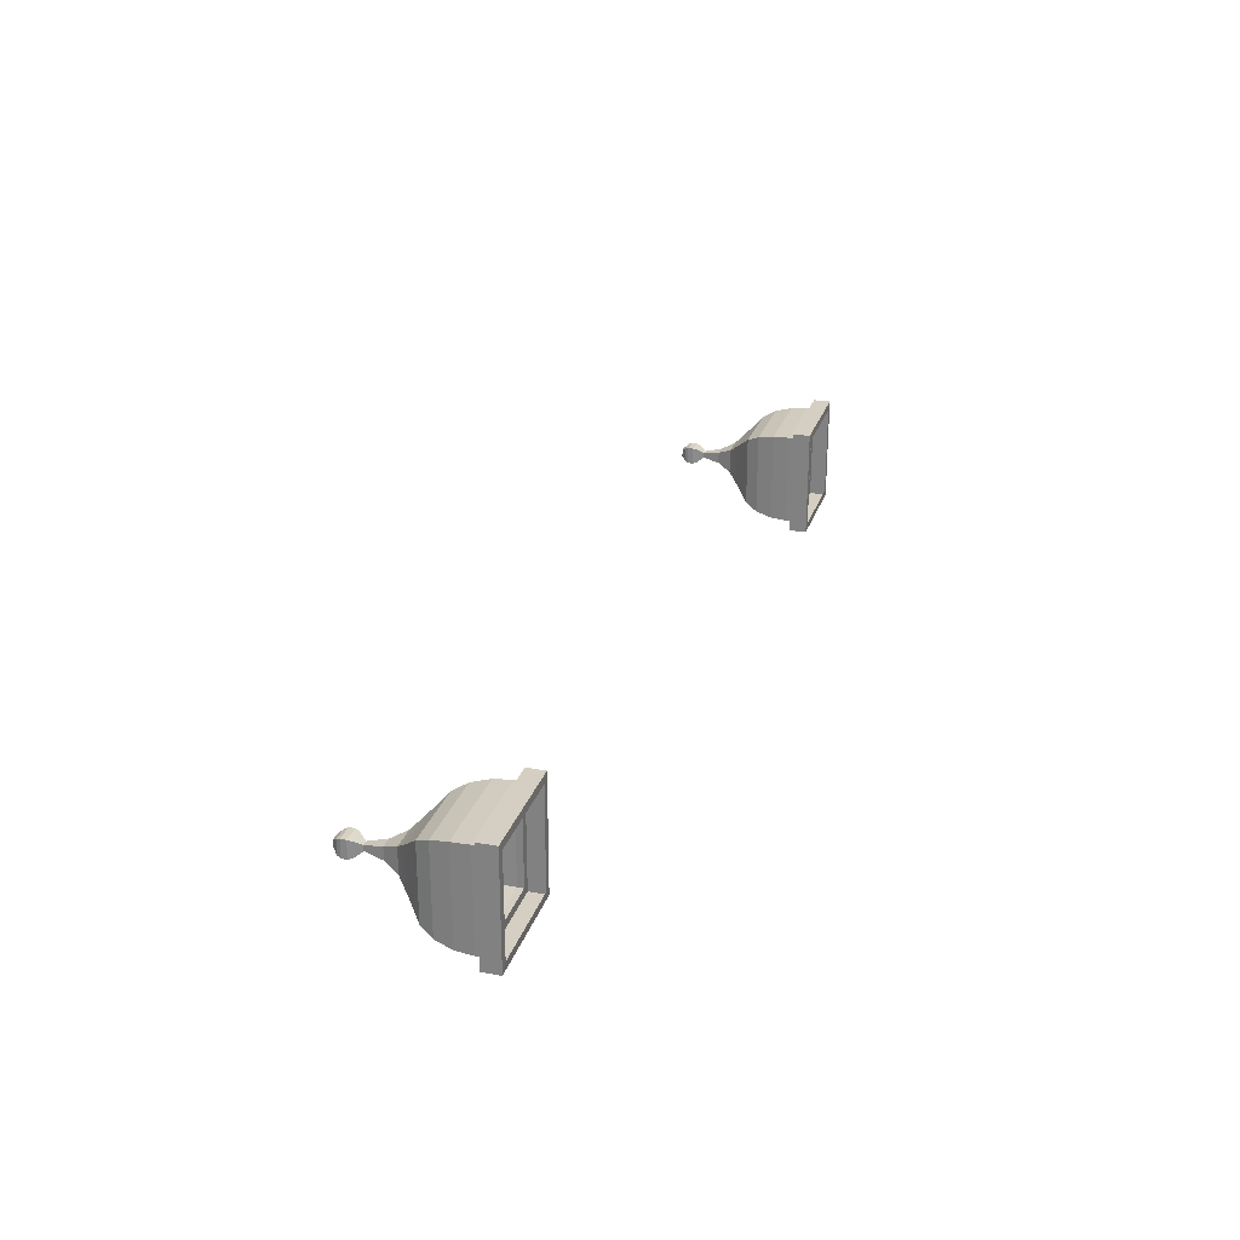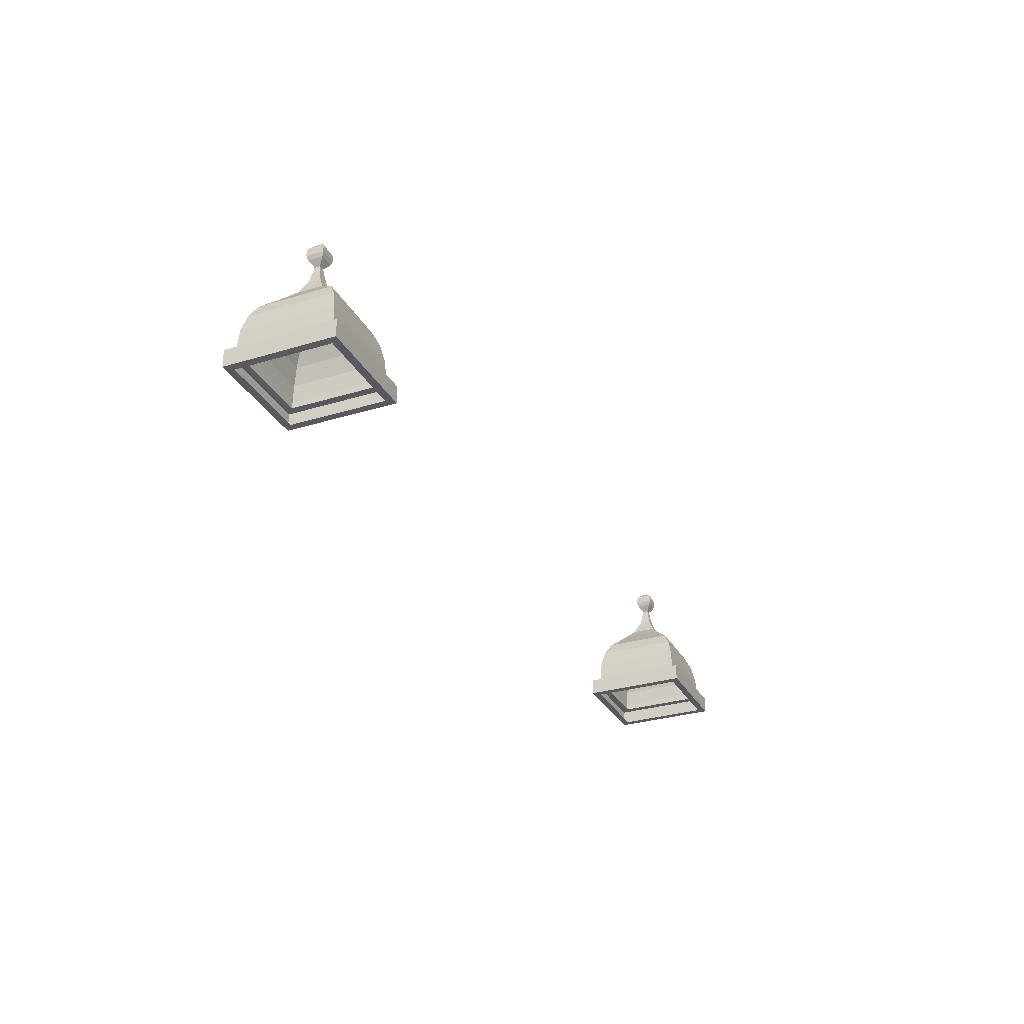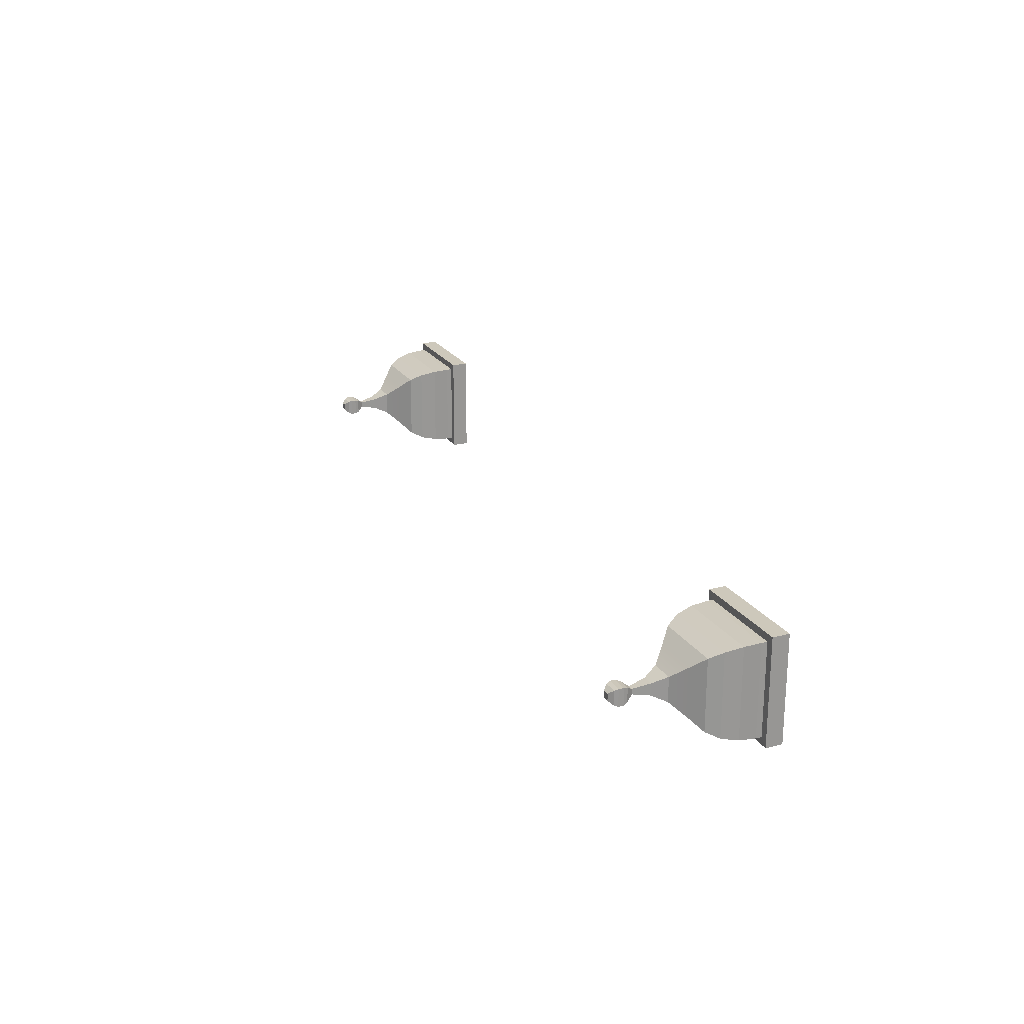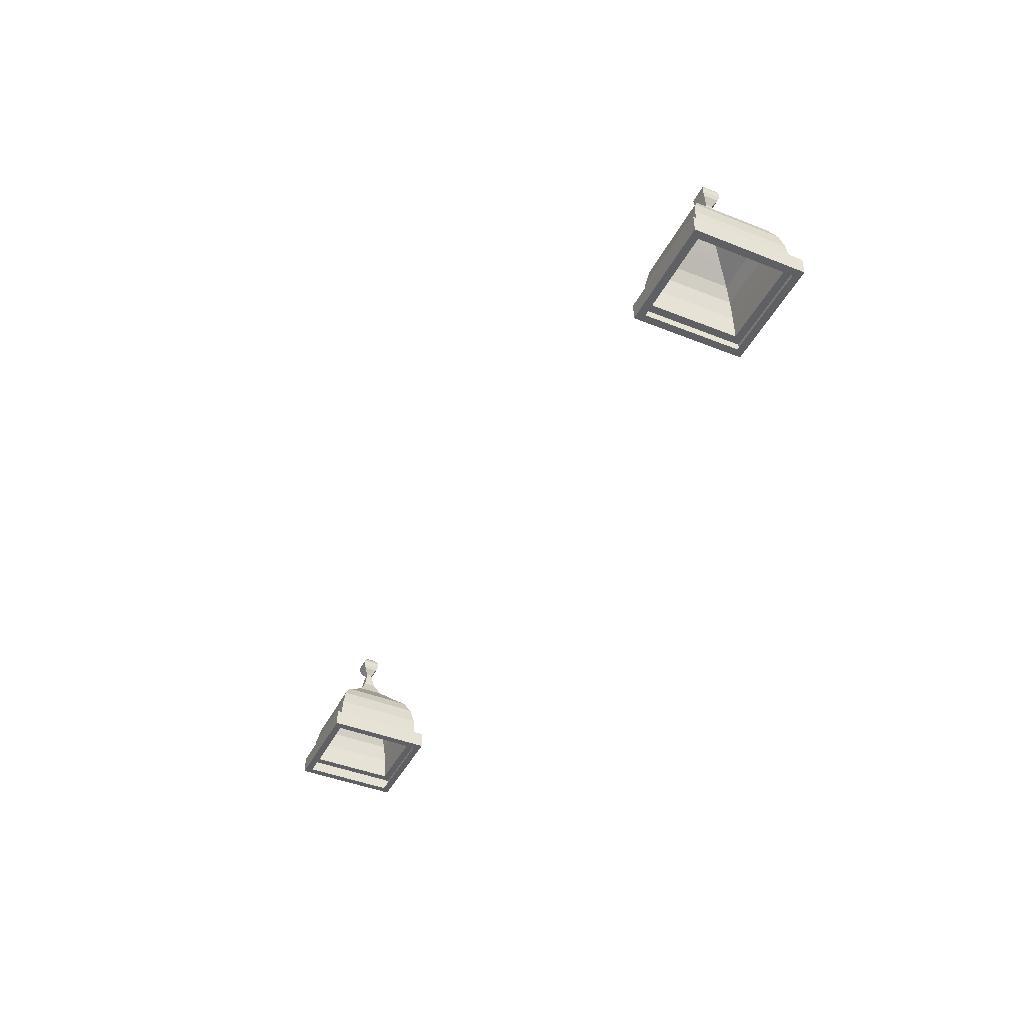
<metadata>
{"format":"obj","ext":"obj","renderer":"f3d","projection":"perspective","resolution":1024,"background":"white","views":[{"elev":25.8,"azim":-73.8,"up":"+Z"},{"elev":-30.0,"azim":114.0,"up":"+Y"},{"elev":22.0,"azim":-113.9,"up":"+Z"},{"elev":-43.1,"azim":64.7,"up":"+Y"}]}
</metadata>
<code>
g _Combined_Vis67_1
v -133.5 13.93 -147
v -133.5 13.75 -147
v -133.5 13.75 -146
v -133.5 13.93 -146
v -133.5 13.93 -146
v -133.5 13.75 -146
v -134.5 13.75 -146
v -134.5 13.93 -146
v -134.5 13.93 -146
v -134.5 13.75 -146
v -134.5 13.75 -147
v -134.5 13.93 -147
v -134.5 13.93 -147
v -134.5 13.75 -147
v -133.5 13.75 -147
v -133.5 13.93 -147
v -133.9 14.5 -146.6
v -133.9 14.65 -146.6
v -134.1 14.65 -146.6
v -134.1 14.5 -146.6
v -133.7 14.36 -146.8
v -133.6 14.24 -146.9
v -133.6 14.24 -146.1
v -133.7 14.36 -146.2
v -133.9 14.5 -146.6
v -133.9 14.5 -146.4
v -133.7 14.36 -146.2
v -133.6 14.24 -146.1
v -134.4 14.24 -146.1
v -134.3 14.36 -146.2
v -133.9 14.5 -146.4
v -134.1 14.5 -146.4
v -134.3 14.36 -146.2
v -134.4 14.24 -146.1
v -134.4 14.24 -146.9
v -134.3 14.36 -146.8
v -134.1 14.5 -146.4
v -134.1 14.5 -146.6
v -134.3 14.36 -146.8
v -134.4 14.24 -146.9
v -133.6 14.24 -146.9
v -133.7 14.36 -146.8
v -134.1 14.5 -146.6
v -133.9 14.5 -146.6
v -133.6 14.24 -146.9
v -133.6 14.11 -146.9
v -133.6 14.11 -146.1
v -133.6 14.24 -146.1
v -133.6 14.24 -146.1
v -133.6 14.11 -146.1
v -134.4 14.11 -146.1
v -134.4 14.24 -146.1
v -134.4 14.24 -146.1
v -134.4 14.11 -146.1
v -134.4 14.11 -146.9
v -134.4 14.24 -146.9
v -134.4 14.24 -146.9
v -134.4 14.11 -146.9
v -133.6 14.11 -146.9
v -133.6 14.24 -146.9
v -133.6 14.11 -146.9
v -133.5 13.93 -147
v -133.5 13.93 -146
v -133.6 14.11 -146.1
v -133.6 14.11 -146.1
v -133.5 13.93 -146
v -134.5 13.93 -146
v -134.4 14.11 -146.1
v -134.4 14.11 -146.1
v -134.5 13.93 -146
v -134.5 13.93 -147
v -134.4 14.11 -146.9
v -134.4 14.11 -146.9
v -134.5 13.93 -147
v -133.5 13.93 -147
v -133.6 14.11 -146.9
v -133.9 14.65 -146.6
v -134 14.83 -146.5
v -134 14.83 -146.5
v -134.1 14.65 -146.6
v -134.1 14.5 -146.6
v -134.1 14.65 -146.6
v -134.1 14.65 -146.4
v -134.1 14.5 -146.4
v -133.9 14.5 -146.4
v -133.9 14.65 -146.4
v -133.9 14.65 -146.6
v -133.9 14.5 -146.6
v -134.1 14.5 -146.4
v -134.1 14.65 -146.4
v -133.9 14.65 -146.4
v -133.9 14.5 -146.4
v -134 14.83 -146.5
v -134.1 14.9 -146.6
v -134.1 14.9 -146.4
v -134 14.83 -146.5
v -133.9 14.65 -146.4
v -134 14.83 -146.5
v -134 14.83 -146.5
v -133.9 14.65 -146.6
v -134.1 14.65 -146.4
v -134 14.83 -146.5
v -134 14.83 -146.5
v -133.9 14.65 -146.4
v -134.1 14.65 -146.6
v -134 14.83 -146.5
v -134 14.83 -146.5
v -134.1 14.65 -146.4
v -134.1 15 -146.6
v -134.1 15.04 -146.6
v -134.1 15.04 -146.4
v -134.1 15 -146.4
v -134 14.83 -146.5
v -133.9 14.9 -146.6
v -134.1 14.9 -146.6
v -134 14.83 -146.5
v -134 14.83 -146.5
v -133.9 14.9 -146.4
v -133.9 14.9 -146.6
v -134 14.83 -146.5
v -134 14.83 -146.5
v -134.1 14.9 -146.4
v -133.9 14.9 -146.4
v -134 14.83 -146.5
v -134.1 15.04 -146.4
v -134 15.09 -146.5
v -134 15.09 -146.5
v -133.9 15.04 -146.4
v -133.9 15 -146.6
v -133.9 15.04 -146.6
v -134.1 15.04 -146.6
v -134.1 15 -146.6
v -133.9 15 -146.4
v -133.9 15.04 -146.4
v -133.9 15.04 -146.6
v -133.9 15 -146.6
v -134.1 15 -146.4
v -134.1 15.04 -146.4
v -133.9 15.04 -146.4
v -133.9 15 -146.4
v -134 15.09 -146.5
v -134 15.09 -146.5
v -134 15.09 -146.5
v -134 15.09 -146.5
v -134.1 15.04 -146.6
v -134 15.09 -146.5
v -134 15.09 -146.5
v -134.1 15.04 -146.4
v -133.9 15.04 -146.6
v -134 15.09 -146.5
v -134 15.09 -146.5
v -134.1 15.04 -146.6
v -133.9 15.04 -146.4
v -134 15.09 -146.5
v -134 15.09 -146.5
v -133.9 15.04 -146.6
v -134.5 13.5 -147
v -134.6 13.5 -147.1
v -134.6 13.5 -145.9
v -134.5 13.5 -146
v -133.5 13.69 -147
v -133.4 13.68 -147.1
v -133.4 13.68 -145.9
v -133.5 13.69 -146
v -133.5 13.5 -146
v -133.4 13.5 -145.9
v -133.4 13.5 -147.1
v -133.5 13.5 -147
v -133.5 13.69 -146
v -133.4 13.68 -145.9
v -134.6 13.68 -145.9
v -134.5 13.69 -146
v -134.5 13.75 -147
v -134.5 13.69 -147
v -133.5 13.69 -147
v -133.5 13.75 -147
v -134.5 13.75 -146
v -134.5 13.69 -146
v -134.5 13.69 -147
v -134.5 13.75 -147
v -133.5 13.75 -147
v -133.5 13.69 -147
v -133.5 13.69 -146
v -133.5 13.75 -146
v -133.5 13.75 -146
v -133.5 13.69 -146
v -134.5 13.69 -146
v -134.5 13.75 -146
v -134.6 13.68 -147.1
v -134.6 13.5 -147.1
v -133.4 13.5 -147.1
v -133.4 13.68 -147.1
v -134.6 13.68 -145.9
v -134.6 13.5 -145.9
v -134.6 13.5 -147.1
v -134.6 13.68 -147.1
v -133.4 13.68 -147.1
v -133.4 13.5 -147.1
v -133.4 13.5 -145.9
v -133.4 13.68 -145.9
v -133.4 13.68 -145.9
v -133.4 13.5 -145.9
v -134.6 13.5 -145.9
v -134.6 13.68 -145.9
v -133.9 14.95 -146.6
v -133.9 15 -146.6
v -134.1 15 -146.6
v -134.1 14.95 -146.6
v -134.5 13.69 -146
v -134.6 13.68 -145.9
v -134.6 13.68 -147.1
v -134.5 13.69 -147
v -134.5 13.5 -146
v -134.6 13.5 -145.9
v -133.4 13.5 -145.9
v -133.5 13.5 -146
v -134.5 13.69 -147
v -134.6 13.68 -147.1
v -133.4 13.68 -147.1
v -133.5 13.69 -147
v -134.1 14.95 -146.6
v -134.1 15 -146.6
v -134.1 15 -146.4
v -134.1 14.95 -146.4
v -133.4 13.5 -147.1
v -134.6 13.5 -147.1
v -134.5 13.5 -147
v -133.5 13.5 -147
v -133.9 14.95 -146.4
v -133.9 15 -146.4
v -133.9 15 -146.6
v -133.9 14.95 -146.6
v -134.1 14.95 -146.4
v -134.1 15 -146.4
v -133.9 15 -146.4
v -133.9 14.95 -146.4
v -134.1 14.9 -146.4
v -134.1 14.95 -146.4
v -133.9 14.95 -146.4
v -133.9 14.9 -146.4
v -133.9 14.9 -146.4
v -133.9 14.95 -146.4
v -133.9 14.95 -146.6
v -133.9 14.9 -146.6
v -134.1 14.9 -146.6
v -134.1 14.95 -146.6
v -134.1 14.95 -146.4
v -134.1 14.9 -146.4
v -133.9 14.9 -146.6
v -133.9 14.95 -146.6
v -134.1 14.95 -146.6
v -134.1 14.9 -146.6
v -142.5 14.43 -147
v -142.5 14.25 -147
v -142.5 14.25 -146
v -142.5 14.43 -146
v -142.5 14.43 -146
v -142.5 14.25 -146
v -143.5 14.25 -146
v -143.5 14.43 -146
v -143.5 14.43 -146
v -143.5 14.25 -146
v -143.5 14.25 -147
v -143.5 14.43 -147
v -143.5 14.43 -147
v -143.5 14.25 -147
v -142.5 14.25 -147
v -142.5 14.43 -147
v -142.9 15 -146.6
v -142.9 15.15 -146.6
v -143.1 15.15 -146.6
v -143.1 15 -146.6
v -142.7 14.86 -146.8
v -142.6 14.74 -146.9
v -142.6 14.74 -146.1
v -142.7 14.86 -146.2
v -142.9 15 -146.6
v -142.9 15 -146.4
v -142.7 14.86 -146.2
v -142.6 14.74 -146.1
v -143.4 14.74 -146.1
v -143.3 14.86 -146.2
v -142.9 15 -146.4
v -143.1 15 -146.4
v -143.3 14.86 -146.2
v -143.4 14.74 -146.1
v -143.4 14.74 -146.9
v -143.3 14.86 -146.8
v -143.1 15 -146.4
v -143.1 15 -146.6
v -143.3 14.86 -146.8
v -143.4 14.74 -146.9
v -142.6 14.74 -146.9
v -142.7 14.86 -146.8
v -143.1 15 -146.6
v -142.9 15 -146.6
v -142.6 14.74 -146.9
v -142.6 14.61 -146.9
v -142.6 14.61 -146.1
v -142.6 14.74 -146.1
v -142.6 14.74 -146.1
v -142.6 14.61 -146.1
v -143.4 14.61 -146.1
v -143.4 14.74 -146.1
v -143.4 14.74 -146.1
v -143.4 14.61 -146.1
v -143.4 14.61 -146.9
v -143.4 14.74 -146.9
v -143.4 14.74 -146.9
v -143.4 14.61 -146.9
v -142.6 14.61 -146.9
v -142.6 14.74 -146.9
v -142.6 14.61 -146.9
v -142.5 14.43 -147
v -142.5 14.43 -146
v -142.6 14.61 -146.1
v -142.6 14.61 -146.1
v -142.5 14.43 -146
v -143.5 14.43 -146
v -143.4 14.61 -146.1
v -143.4 14.61 -146.1
v -143.5 14.43 -146
v -143.5 14.43 -147
v -143.4 14.61 -146.9
v -143.4 14.61 -146.9
v -143.5 14.43 -147
v -142.5 14.43 -147
v -142.6 14.61 -146.9
v -142.9 15.15 -146.6
v -143 15.33 -146.5
v -143 15.33 -146.5
v -143.1 15.15 -146.6
v -143.1 15 -146.6
v -143.1 15.15 -146.6
v -143.1 15.15 -146.4
v -143.1 15 -146.4
v -142.9 15 -146.4
v -142.9 15.15 -146.4
v -142.9 15.15 -146.6
v -142.9 15 -146.6
v -143.1 15 -146.4
v -143.1 15.15 -146.4
v -142.9 15.15 -146.4
v -142.9 15 -146.4
v -143 15.33 -146.5
v -143.1 15.4 -146.6
v -143.1 15.4 -146.4
v -143 15.33 -146.5
v -142.9 15.15 -146.4
v -143 15.33 -146.5
v -143 15.33 -146.5
v -142.9 15.15 -146.6
v -143.1 15.15 -146.4
v -143 15.33 -146.5
v -143 15.33 -146.5
v -142.9 15.15 -146.4
v -143.1 15.15 -146.6
v -143 15.33 -146.5
v -143 15.33 -146.5
v -143.1 15.15 -146.4
v -143.1 15.5 -146.6
v -143.1 15.54 -146.6
v -143.1 15.54 -146.4
v -143.1 15.5 -146.4
v -143 15.33 -146.5
v -142.9 15.4 -146.6
v -143.1 15.4 -146.6
v -143 15.33 -146.5
v -143 15.33 -146.5
v -142.9 15.4 -146.4
v -142.9 15.4 -146.6
v -143 15.33 -146.5
v -143 15.33 -146.5
v -143.1 15.4 -146.4
v -142.9 15.4 -146.4
v -143 15.33 -146.5
v -143.1 15.54 -146.4
v -143 15.59 -146.5
v -143 15.59 -146.5
v -142.9 15.54 -146.4
v -142.9 15.5 -146.6
v -142.9 15.54 -146.6
v -143.1 15.54 -146.6
v -143.1 15.5 -146.6
v -142.9 15.5 -146.4
v -142.9 15.54 -146.4
v -142.9 15.54 -146.6
v -142.9 15.5 -146.6
v -143.1 15.5 -146.4
v -143.1 15.54 -146.4
v -142.9 15.54 -146.4
v -142.9 15.5 -146.4
v -143 15.59 -146.5
v -143 15.59 -146.5
v -143 15.59 -146.5
v -143 15.59 -146.5
v -143.1 15.54 -146.6
v -143 15.59 -146.5
v -143 15.59 -146.5
v -143.1 15.54 -146.4
v -142.9 15.54 -146.6
v -143 15.59 -146.5
v -143 15.59 -146.5
v -143.1 15.54 -146.6
v -142.9 15.54 -146.4
v -143 15.59 -146.5
v -143 15.59 -146.5
v -142.9 15.54 -146.6
v -143.5 14 -147
v -143.6 14 -147.1
v -143.6 14 -145.9
v -143.5 14 -146
v -142.5 14.19 -147
v -142.4 14.18 -147.1
v -142.4 14.18 -145.9
v -142.5 14.19 -146
v -142.5 14 -146
v -142.4 14 -145.9
v -142.4 14 -147.1
v -142.5 14 -147
v -142.5 14.19 -146
v -142.4 14.18 -145.9
v -143.6 14.18 -145.9
v -143.5 14.19 -146
v -143.5 14.25 -147
v -143.5 14.19 -147
v -142.5 14.19 -147
v -142.5 14.25 -147
v -143.5 14.25 -146
v -143.5 14.19 -146
v -143.5 14.19 -147
v -143.5 14.25 -147
v -142.5 14.25 -147
v -142.5 14.19 -147
v -142.5 14.19 -146
v -142.5 14.25 -146
v -142.5 14.25 -146
v -142.5 14.19 -146
v -143.5 14.19 -146
v -143.5 14.25 -146
v -143.6 14.18 -147.1
v -143.6 14 -147.1
v -142.4 14 -147.1
v -142.4 14.18 -147.1
v -143.6 14.18 -145.9
v -143.6 14 -145.9
v -143.6 14 -147.1
v -143.6 14.18 -147.1
v -142.4 14.18 -147.1
v -142.4 14 -147.1
v -142.4 14 -145.9
v -142.4 14.18 -145.9
v -142.4 14.18 -145.9
v -142.4 14 -145.9
v -143.6 14 -145.9
v -143.6 14.18 -145.9
v -142.9 15.45 -146.6
v -142.9 15.5 -146.6
v -143.1 15.5 -146.6
v -143.1 15.45 -146.6
v -143.5 14.19 -146
v -143.6 14.18 -145.9
v -143.6 14.18 -147.1
v -143.5 14.19 -147
v -143.5 14 -146
v -143.6 14 -145.9
v -142.4 14 -145.9
v -142.5 14 -146
v -143.5 14.19 -147
v -143.6 14.18 -147.1
v -142.4 14.18 -147.1
v -142.5 14.19 -147
v -143.1 15.45 -146.6
v -143.1 15.5 -146.6
v -143.1 15.5 -146.4
v -143.1 15.45 -146.4
v -142.4 14 -147.1
v -143.6 14 -147.1
v -143.5 14 -147
v -142.5 14 -147
v -142.9 15.45 -146.4
v -142.9 15.5 -146.4
v -142.9 15.5 -146.6
v -142.9 15.45 -146.6
v -143.1 15.45 -146.4
v -143.1 15.5 -146.4
v -142.9 15.5 -146.4
v -142.9 15.45 -146.4
v -143.1 15.4 -146.4
v -143.1 15.45 -146.4
v -142.9 15.45 -146.4
v -142.9 15.4 -146.4
v -142.9 15.4 -146.4
v -142.9 15.45 -146.4
v -142.9 15.45 -146.6
v -142.9 15.4 -146.6
v -143.1 15.4 -146.6
v -143.1 15.45 -146.6
v -143.1 15.45 -146.4
v -143.1 15.4 -146.4
v -142.9 15.4 -146.6
v -142.9 15.45 -146.6
v -143.1 15.45 -146.6
v -143.1 15.4 -146.6
g _Combined_Vis67_1_0
f 3 2 1
f 4 3 1
f 7 6 5
f 8 7 5
f 11 10 9
f 12 11 9
f 15 14 13
f 16 15 13
f 19 18 17
f 20 19 17
f 23 22 21
f 24 23 21
f 24 21 25
f 26 24 25
f 29 28 27
f 30 29 27
f 30 27 31
f 32 30 31
f 35 34 33
f 36 35 33
f 36 33 37
f 38 36 37
f 41 40 39
f 42 41 39
f 42 39 43
f 44 42 43
f 47 46 45
f 48 47 45
f 51 50 49
f 52 51 49
f 55 54 53
f 56 55 53
f 59 58 57
f 60 59 57
f 63 62 61
f 64 63 61
f 67 66 65
f 68 67 65
f 71 70 69
f 72 71 69
f 75 74 73
f 76 75 73
f 79 78 77
f 80 79 77
f 83 82 81
f 84 83 81
f 87 86 85
f 88 87 85
f 91 90 89
f 92 91 89
f 95 94 93
f 96 95 93
f 99 98 97
f 100 99 97
f 103 102 101
f 104 103 101
f 107 106 105
f 108 107 105
f 111 110 109
f 112 111 109
f 115 114 113
f 116 115 113
f 119 118 117
f 120 119 117
f 123 122 121
f 124 123 121
f 127 126 125
f 128 127 125
f 131 130 129
f 132 131 129
f 135 134 133
f 136 135 133
f 139 138 137
f 140 139 137
f 143 142 141
f 144 143 141
f 147 146 145
f 148 147 145
f 151 150 149
f 152 151 149
f 155 154 153
f 156 155 153
f 159 158 157
f 160 159 157
f 163 162 161
f 164 163 161
f 167 166 165
f 168 167 165
f 171 170 169
f 172 171 169
f 175 174 173
f 176 175 173
f 179 178 177
f 180 179 177
f 183 182 181
f 184 183 181
f 187 186 185
f 188 187 185
f 191 190 189
f 192 191 189
f 195 194 193
f 196 195 193
f 199 198 197
f 200 199 197
f 203 202 201
f 204 203 201
f 207 206 205
f 208 207 205
f 211 210 209
f 212 211 209
f 215 214 213
f 216 215 213
f 219 218 217
f 220 219 217
f 223 222 221
f 224 223 221
f 227 226 225
f 228 227 225
f 231 230 229
f 232 231 229
f 235 234 233
f 236 235 233
f 239 238 237
f 240 239 237
f 243 242 241
f 244 243 241
f 247 246 245
f 248 247 245
f 251 250 249
f 252 251 249
f 255 254 253
f 256 255 253
f 259 258 257
f 260 259 257
f 263 262 261
f 264 263 261
f 267 266 265
f 268 267 265
f 271 270 269
f 272 271 269
f 275 274 273
f 276 275 273
f 276 273 277
f 278 276 277
f 281 280 279
f 282 281 279
f 282 279 283
f 284 282 283
f 287 286 285
f 288 287 285
f 288 285 289
f 290 288 289
f 293 292 291
f 294 293 291
f 294 291 295
f 296 294 295
f 299 298 297
f 300 299 297
f 303 302 301
f 304 303 301
f 307 306 305
f 308 307 305
f 311 310 309
f 312 311 309
f 315 314 313
f 316 315 313
f 319 318 317
f 320 319 317
f 323 322 321
f 324 323 321
f 327 326 325
f 328 327 325
f 331 330 329
f 332 331 329
f 335 334 333
f 336 335 333
f 339 338 337
f 340 339 337
f 343 342 341
f 344 343 341
f 347 346 345
f 348 347 345
f 351 350 349
f 352 351 349
f 355 354 353
f 356 355 353
f 359 358 357
f 360 359 357
f 363 362 361
f 364 363 361
f 367 366 365
f 368 367 365
f 371 370 369
f 372 371 369
f 375 374 373
f 376 375 373
f 379 378 377
f 380 379 377
f 383 382 381
f 384 383 381
f 387 386 385
f 388 387 385
f 391 390 389
f 392 391 389
f 395 394 393
f 396 395 393
f 399 398 397
f 400 399 397
f 403 402 401
f 404 403 401
f 407 406 405
f 408 407 405
f 411 410 409
f 412 411 409
f 415 414 413
f 416 415 413
f 419 418 417
f 420 419 417
f 423 422 421
f 424 423 421
f 427 426 425
f 428 427 425
f 431 430 429
f 432 431 429
f 435 434 433
f 436 435 433
f 439 438 437
f 440 439 437
f 443 442 441
f 444 443 441
f 447 446 445
f 448 447 445
f 451 450 449
f 452 451 449
f 455 454 453
f 456 455 453
f 459 458 457
f 460 459 457
f 463 462 461
f 464 463 461
f 467 466 465
f 468 467 465
f 471 470 469
f 472 471 469
f 475 474 473
f 476 475 473
f 479 478 477
f 480 479 477
f 483 482 481
f 484 483 481
f 487 486 485
f 488 487 485
f 491 490 489
f 492 491 489
f 495 494 493
f 496 495 493
f 499 498 497
f 500 499 497
f 503 502 501
f 504 503 501

</code>
